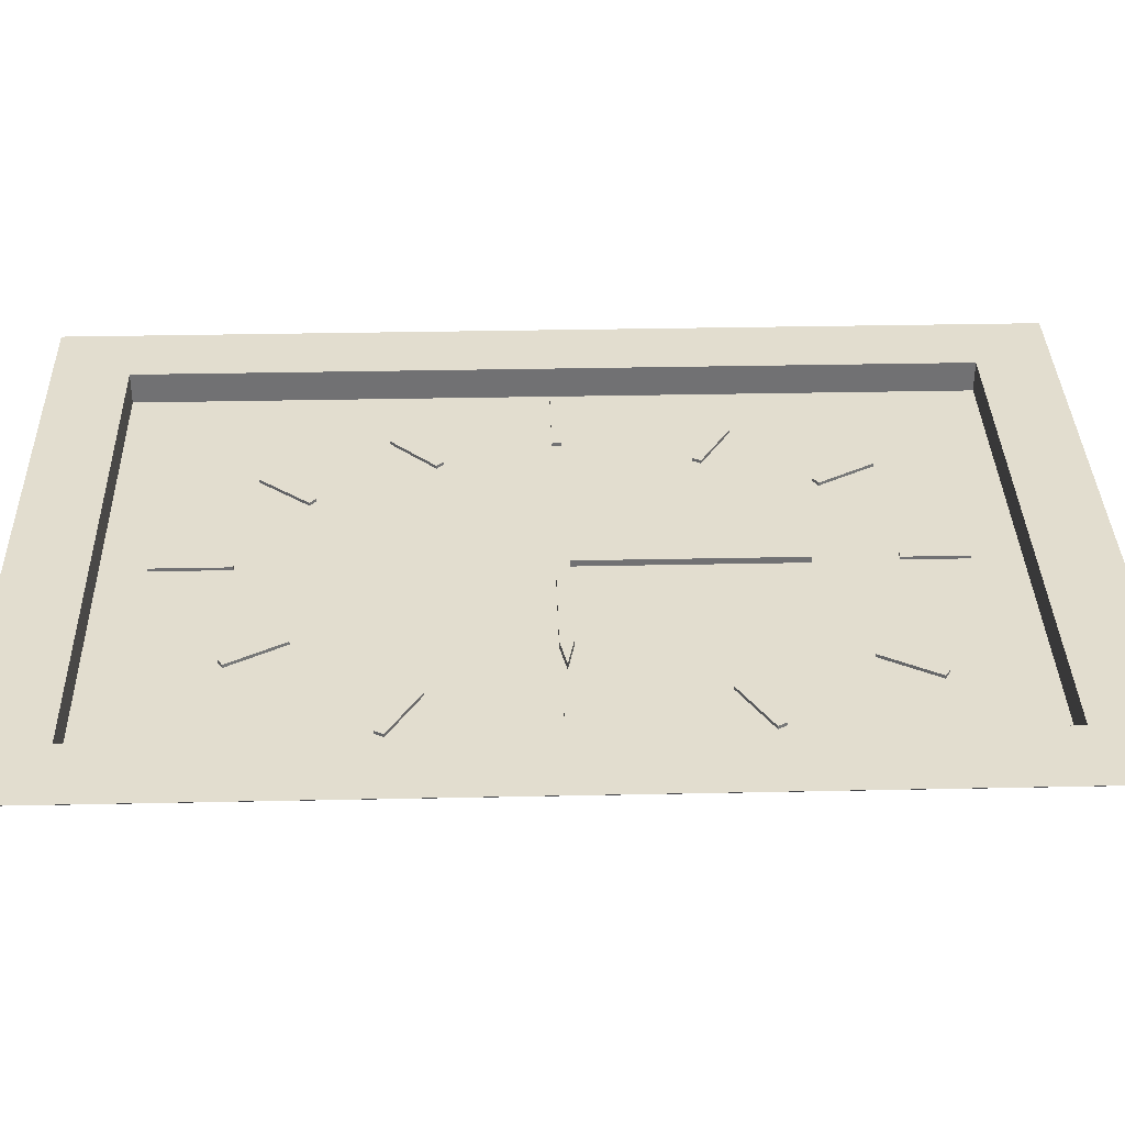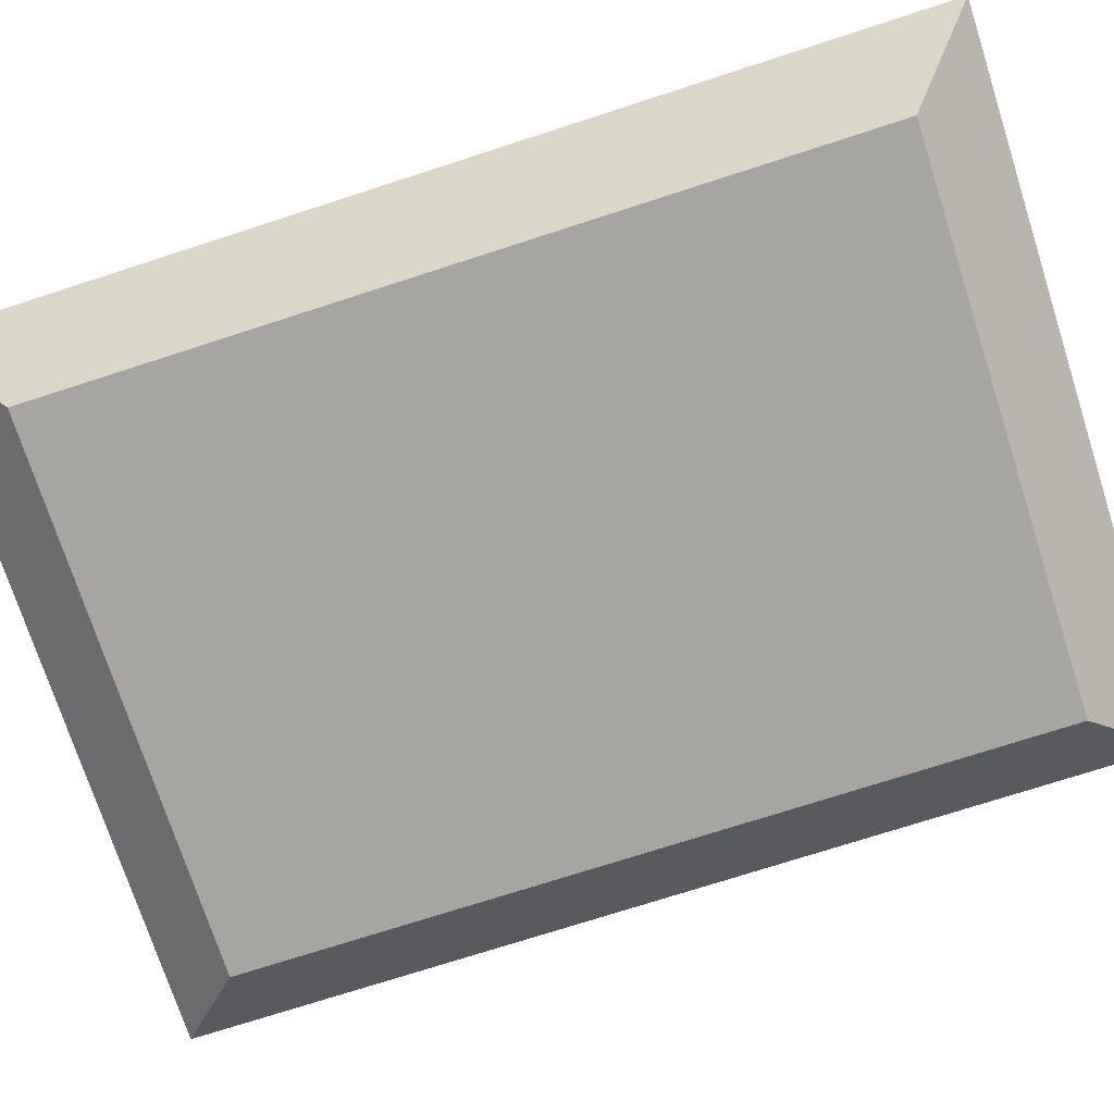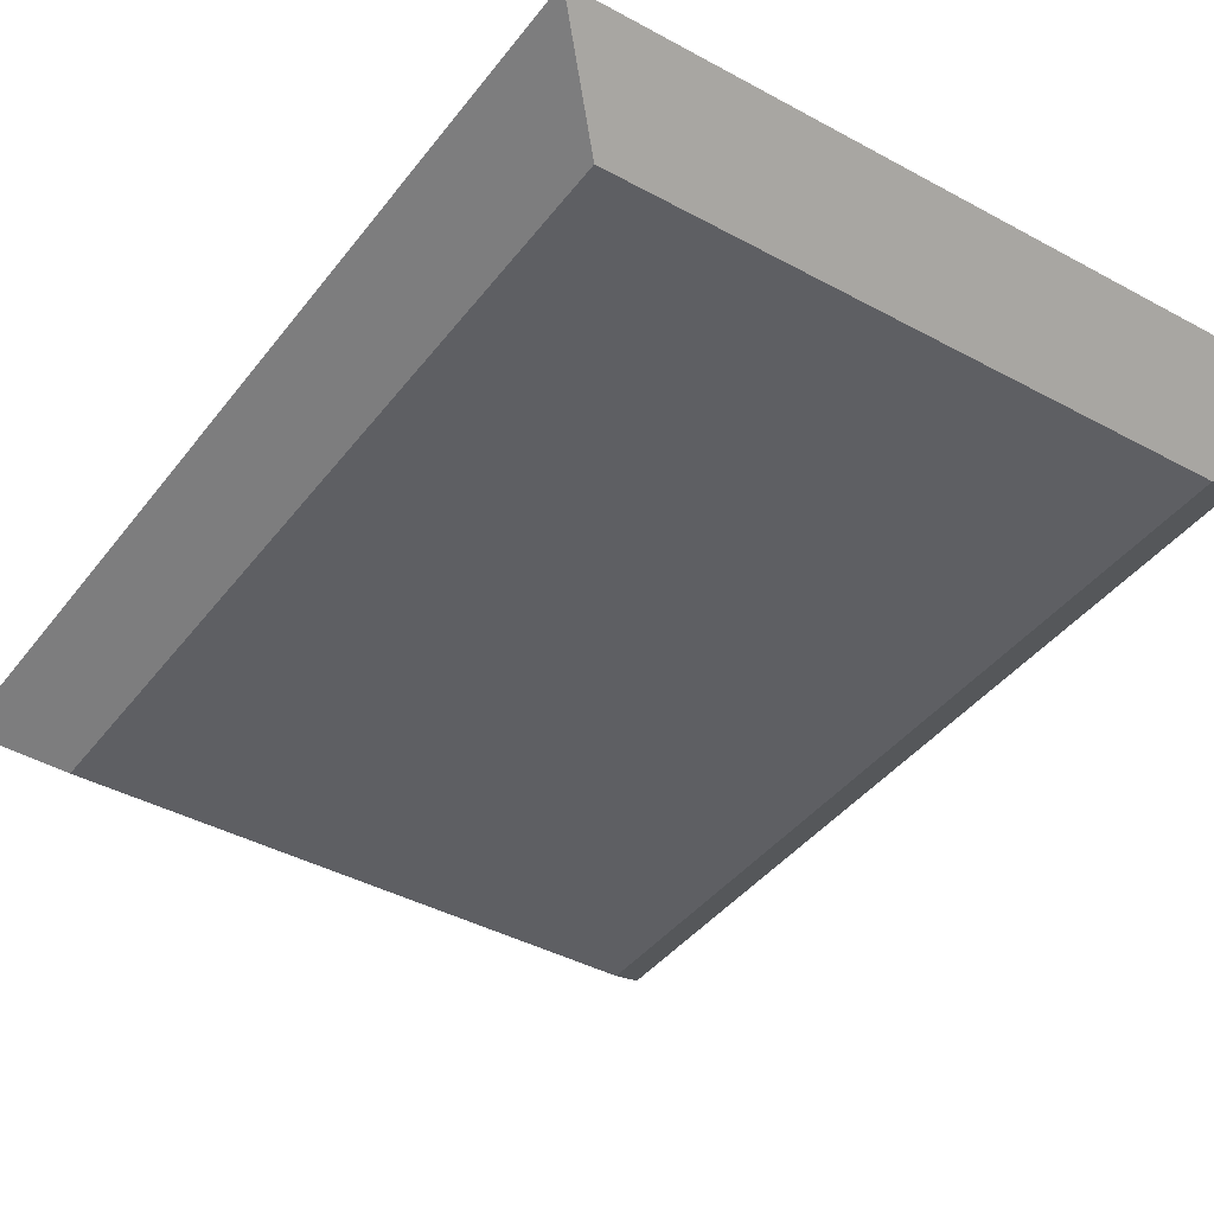
<metadata>
{"format":"obj","ext":"obj","renderer":"f3d","projection":"perspective","resolution":1024,"background":"white","views":[{"elev":34.8,"azim":88.4,"up":"+Z"},{"elev":-73.9,"azim":107.9,"up":"+Z"},{"elev":-40.8,"azim":-33.7,"up":"+Z"}]}
</metadata>
<code>
v -0.1 -1.225e-17 0.5
v 0 0 0.5
v 0 0 0.6
v -0.1 -1.225e-17 0.6
v -0.1 3.5 0.5
v -0.1 -1.225e-17 0.5
v -0.1 -1.225e-17 0.6
v -0.1 3.5 0.6
v 0.1 3.5 0.5
v -0.1 3.5 0.5
v -0.1 3.5 0.6
v 0.1 3.5 0.6
v 0.1 0.1 0.5
v 0.1 3.5 0.5
v 0.1 3.5 0.6
v 0.1 0.1 0.6
v 0 0 0.6
v 0 0 0.5
v 0 -0.1 0.5
v 0 -0.1 0.6
v 2.5 -7.451e-10 0.5
v 2 0.1 0.5
v 2 0.1 0.6
v 2.5 -7.451e-10 0.6
v 2 -0.1 0.5
v 2.5 -7.451e-10 0.5
v 2.5 -7.451e-10 0.6
v 2 -0.1 0.6
v 0.1 3.5 0.5
v 0.1 0.1 0.5
v 2 0.1 0.5
v 2.5 -7.451e-10 0.5
v 2 -0.1 0.5
v 0 -0.1 0.5
v 0 0 0.5
v -0.1 -1.225e-17 0.5
v -0.1 3.5 0.5
v 4.5 -6.5 0.5
v 4.5 6.5 0.5
v -4.5 6.5 0.5
v -4.5 -6.5 0.5
v 0.06072 5.754 0.5
v 0.06072 4.754 0.5
v -0.08928 4.754 0.5
v -0.08928 5.754 0.5
v 3.13 0.07363 0.5
v 4.33 0.07363 0.5
v 4.33 -0.07637 0.5
v 3.13 -0.07637 0.5
v -3.066 -0.075 0.5
v -4.366 -0.075 0.5
v -4.366 0.075 0.5
v -3.066 0.075 0.5
v 0.06072 -4.61 0.5
v 0.06072 -5.81 0.5
v -0.08928 -5.81 0.5
v -0.08928 -4.61 0.5
v 2.33 4.125 0.5
v 2.2 4.2 0.5
v 2.7 5.066 0.5
v 2.83 4.991 0.5
v 2.975 2.17 0.5
v 2.9 2.3 0.5
v 3.766 2.8 0.5
v 3.841 2.67 0.5
v 2.925 -2.03 0.5
v 3 -1.9 0.5
v 3.866 -2.4 0.5
v 3.791 -2.53 0.5
v 1.83 -3.725 0.5
v 2.33 -4.591 0.5
v 2.2 -4.666 0.5
v 1.7 -3.8 0.5
v -2.525 2.13 0.5
v -2.6 2 0.5
v -3.466 2.5 0.5
v -3.391 2.63 0.5
v -2.37 4.675 0.5
v -1.87 3.809 0.5
v -2 3.734 0.5
v -2.5 4.6 0.5
v -3.194 -2.506 0.5
v -3.3 -2.4 0.5
v -2.593 -1.693 0.5
v -2.487 -1.799 0.5
v -2.185 -4.396 0.5
v -2.3 -4.3 0.5
v -1.657 -3.534 0.5
v -1.542 -3.63 0.5
v 0.1 0.1 0.5
v 0.1 0.1 0.6
v 2 0.1 0.6
v 2 0.1 0.5
v 0 -0.1 0.5
v 2 -0.1 0.5
v 2 -0.1 0.6
v 0 -0.1 0.6
v 0 -0.1 0.6
v 2 -0.1 0.6
v 2.5 -7.451e-10 0.6
v 2 0.1 0.6
v 0.1 0.1 0.6
v 0.1 3.5 0.6
v -0.1 3.5 0.6
v -0.1 -1.225e-17 0.6
v 0 0 0.6
v -2.3 -4.3 0.5
v -2.185 -4.396 0.5
v -2.185 -4.396 0.55
v -2.3 -4.3 0.55
v -1.657 -3.534 0.5
v -2.3 -4.3 0.5
v -2.3 -4.3 0.55
v -1.657 -3.534 0.55
v -1.542 -3.63 0.5
v -1.657 -3.534 0.5
v -1.657 -3.534 0.55
v -1.542 -3.63 0.55
v -2.185 -4.396 0.5
v -1.542 -3.63 0.5
v -1.542 -3.63 0.55
v -2.185 -4.396 0.55
v -2.185 -4.396 0.55
v -1.542 -3.63 0.55
v -1.657 -3.534 0.55
v -2.3 -4.3 0.55
v -3.3 -2.4 0.5
v -3.194 -2.506 0.5
v -3.194 -2.506 0.55
v -3.3 -2.4 0.55
v -2.593 -1.693 0.5
v -3.3 -2.4 0.5
v -3.3 -2.4 0.55
v -2.593 -1.693 0.55
v -2.487 -1.799 0.5
v -2.593 -1.693 0.5
v -2.593 -1.693 0.55
v -2.487 -1.799 0.55
v -3.194 -2.506 0.5
v -2.487 -1.799 0.5
v -2.487 -1.799 0.55
v -3.194 -2.506 0.55
v -3.194 -2.506 0.55
v -2.487 -1.799 0.55
v -2.593 -1.693 0.55
v -3.3 -2.4 0.55
v -1.87 3.809 0.5
v -2.37 4.675 0.5
v -2.37 4.675 0.55
v -1.87 3.809 0.55
v -2 3.734 0.5
v -1.87 3.809 0.5
v -1.87 3.809 0.55
v -2 3.734 0.55
v -2.5 4.6 0.5
v -2 3.734 0.5
v -2 3.734 0.55
v -2.5 4.6 0.55
v -2.37 4.675 0.5
v -2.5 4.6 0.5
v -2.5 4.6 0.55
v -2.37 4.675 0.55
v -2.37 4.675 0.55
v -2.5 4.6 0.55
v -2 3.734 0.55
v -1.87 3.809 0.55
v -2.6 2 0.5
v -2.525 2.13 0.5
v -2.525 2.13 0.55
v -2.6 2 0.55
v -3.466 2.5 0.5
v -2.6 2 0.5
v -2.6 2 0.55
v -3.466 2.5 0.55
v -3.391 2.63 0.5
v -3.466 2.5 0.5
v -3.466 2.5 0.55
v -3.391 2.63 0.55
v -2.525 2.13 0.5
v -3.391 2.63 0.5
v -3.391 2.63 0.55
v -2.525 2.13 0.55
v -2.525 2.13 0.55
v -3.391 2.63 0.55
v -3.466 2.5 0.55
v -2.6 2 0.55
v 2.33 -4.591 0.5
v 1.83 -3.725 0.5
v 1.83 -3.725 0.55
v 2.33 -4.591 0.55
v 2.2 -4.666 0.5
v 2.33 -4.591 0.5
v 2.33 -4.591 0.55
v 2.2 -4.666 0.55
v 1.7 -3.8 0.5
v 2.2 -4.666 0.5
v 2.2 -4.666 0.55
v 1.7 -3.8 0.55
v 1.83 -3.725 0.5
v 1.7 -3.8 0.5
v 1.7 -3.8 0.55
v 1.83 -3.725 0.55
v 1.83 -3.725 0.55
v 1.7 -3.8 0.55
v 2.2 -4.666 0.55
v 2.33 -4.591 0.55
v 3 -1.9 0.5
v 2.925 -2.03 0.5
v 2.925 -2.03 0.55
v 3 -1.9 0.55
v 3.866 -2.4 0.5
v 3 -1.9 0.5
v 3 -1.9 0.55
v 3.866 -2.4 0.55
v 3.791 -2.53 0.5
v 3.866 -2.4 0.5
v 3.866 -2.4 0.55
v 3.791 -2.53 0.55
v 2.925 -2.03 0.5
v 3.791 -2.53 0.5
v 3.791 -2.53 0.55
v 2.925 -2.03 0.55
v 2.925 -2.03 0.55
v 3.791 -2.53 0.55
v 3.866 -2.4 0.55
v 3 -1.9 0.55
v 2.9 2.3 0.5
v 2.975 2.17 0.5
v 2.975 2.17 0.55
v 2.9 2.3 0.55
v 3.766 2.8 0.5
v 2.9 2.3 0.5
v 2.9 2.3 0.55
v 3.766 2.8 0.55
v 3.841 2.67 0.5
v 3.766 2.8 0.5
v 3.766 2.8 0.55
v 3.841 2.67 0.55
v 2.975 2.17 0.5
v 3.841 2.67 0.5
v 3.841 2.67 0.55
v 2.975 2.17 0.55
v 2.975 2.17 0.55
v 3.841 2.67 0.55
v 3.766 2.8 0.55
v 2.9 2.3 0.55
v 2.2 4.2 0.5
v 2.33 4.125 0.5
v 2.33 4.125 0.55
v 2.2 4.2 0.55
v 2.7 5.066 0.5
v 2.2 4.2 0.5
v 2.2 4.2 0.55
v 2.7 5.066 0.55
v 2.83 4.991 0.5
v 2.7 5.066 0.5
v 2.7 5.066 0.55
v 2.83 4.991 0.55
v 2.33 4.125 0.5
v 2.83 4.991 0.5
v 2.83 4.991 0.55
v 2.33 4.125 0.55
v 2.33 4.125 0.55
v 2.83 4.991 0.55
v 2.7 5.066 0.55
v 2.2 4.2 0.55
v 0.06072 -5.81 0.5
v 0.06072 -4.61 0.5
v 0.06072 -4.61 0.55
v 0.06072 -5.81 0.55
v -0.08928 -5.81 0.5
v 0.06072 -5.81 0.5
v 0.06072 -5.81 0.55
v -0.08928 -5.81 0.55
v -0.08928 -4.61 0.5
v -0.08928 -5.81 0.5
v -0.08928 -5.81 0.55
v -0.08928 -4.61 0.55
v 0.06072 -4.61 0.5
v -0.08928 -4.61 0.5
v -0.08928 -4.61 0.55
v 0.06072 -4.61 0.55
v 0.06072 -4.61 0.55
v -0.08928 -4.61 0.55
v -0.08928 -5.81 0.55
v 0.06072 -5.81 0.55
v -4.366 -0.075 0.5
v -3.066 -0.075 0.5
v -3.066 -0.075 0.55
v -4.366 -0.075 0.55
v -4.366 0.075 0.5
v -4.366 -0.075 0.5
v -4.366 -0.075 0.55
v -4.366 0.075 0.55
v -3.066 0.075 0.5
v -4.366 0.075 0.5
v -4.366 0.075 0.55
v -3.066 0.075 0.55
v -3.066 -0.075 0.5
v -3.066 0.075 0.5
v -3.066 0.075 0.55
v -3.066 -0.075 0.55
v -3.066 -0.075 0.55
v -3.066 0.075 0.55
v -4.366 0.075 0.55
v -4.366 -0.075 0.55
v 4.33 0.07363 0.5
v 3.13 0.07363 0.5
v 3.13 0.07363 0.55
v 4.33 0.07363 0.55
v 4.33 -0.07637 0.5
v 4.33 0.07363 0.5
v 4.33 0.07363 0.55
v 4.33 -0.07637 0.55
v 3.13 -0.07637 0.5
v 4.33 -0.07637 0.5
v 4.33 -0.07637 0.55
v 3.13 -0.07637 0.55
v 3.13 0.07363 0.5
v 3.13 -0.07637 0.5
v 3.13 -0.07637 0.55
v 3.13 0.07363 0.55
v 3.13 0.07363 0.55
v 3.13 -0.07637 0.55
v 4.33 -0.07637 0.55
v 4.33 0.07363 0.55
v 0.06072 4.754 0.5
v 0.06072 5.754 0.5
v 0.06072 5.754 0.55
v 0.06072 4.754 0.55
v -0.08928 4.754 0.5
v 0.06072 4.754 0.5
v 0.06072 4.754 0.55
v -0.08928 4.754 0.55
v -0.08928 5.754 0.5
v -0.08928 4.754 0.5
v -0.08928 4.754 0.55
v -0.08928 5.754 0.55
v 0.06072 5.754 0.5
v -0.08928 5.754 0.5
v -0.08928 5.754 0.55
v 0.06072 5.754 0.55
v 0.06072 5.754 0.55
v -0.08928 5.754 0.55
v -0.08928 4.754 0.55
v 0.06072 4.754 0.55
v 4.5 6.5 1
v -4.5 6.5 1
v -4.5 6.5 0.5
v 4.5 6.5 0.5
v -4.5 6.5 1
v -4.5 -6.5 1
v -4.5 -6.5 0.5
v -4.5 6.5 0.5
v -4.5 -6.5 1
v 4.5 -6.5 1
v 4.5 -6.5 0.5
v -4.5 -6.5 0.5
v 4.5 -6.5 1
v 4.5 6.5 1
v 4.5 6.5 0.5
v 4.5 -6.5 0.5
v 5.692 7.692 1
v 5.692 -7.692 1
v 4.5 -6.5 0
v 4.5 6.5 0
v 5.692 -7.692 1
v -5.692 -7.692 1
v -4.5 -6.5 0
v 4.5 -6.5 0
v -5.692 -7.692 1
v -5.692 7.692 1
v -4.5 6.5 0
v -4.5 -6.5 0
v -5.692 7.692 1
v 5.692 7.692 1
v 4.5 6.5 0
v -4.5 6.5 0
v -4.5 6.5 1
v 4.5 6.5 1
v 4.5 -6.5 1
v -4.5 -6.5 1
v 5.692 -7.692 1
v 5.692 7.692 1
v -5.692 7.692 1
v -5.692 -7.692 1
v -4.5 6.5 0
v 4.5 6.5 0
v 4.5 -6.5 0
v -4.5 -6.5 0
g 5c8c6a68-e320-11ea-b5e0-54bf646e7e1f
f 1 2 4
f 4 2 3
g 5c976726-e320-11ea-9e89-54bf646e7e1f
f 5 6 8
f 8 6 7
g 5c9a4d5c-e320-11ea-aa56-54bf646e7e1f
f 9 10 12
f 12 10 11
g 5c9ce586-e320-11ea-ab76-54bf646e7e1f
f 13 14 16
f 16 14 15
g 54e1ae4c-e320-11ea-81c3-54bf646e7e1f
f 18 19 17
f 17 19 20
g 5869ae1e-e320-11ea-9b70-54bf646e7e1f
f 21 22 24
f 24 22 23
g 586c6d46-e320-11ea-8055-54bf646e7e1f
f 25 26 28
f 28 26 27
g 44ee43d8-e320-11ea-9230-54bf646e7e1f
f 30 31 29
f 29 31 63
f 29 63 59
f 59 63 58
f 58 63 64
f 58 64 61
f 61 64 39
f 61 39 60
f 60 39 42
f 60 42 59
f 59 42 43
f 59 43 29
f 29 43 37
f 37 43 44
f 37 44 79
f 79 44 78
f 78 44 45
f 78 45 40
f 40 45 42
f 40 42 39
f 63 31 62
f 62 31 32
f 62 32 46
f 46 32 49
f 49 32 67
f 49 67 48
f 48 67 68
f 48 68 38
f 38 68 69
f 38 69 71
f 71 69 66
f 71 66 70
f 70 66 33
f 70 33 73
f 73 33 34
f 73 34 54
f 54 34 57
f 57 34 89
f 57 89 56
f 56 89 86
f 56 86 41
f 41 86 87
f 41 87 82
f 82 87 88
f 82 88 85
f 85 88 36
f 85 36 50
f 50 36 53
f 53 36 75
f 53 75 76
f 32 33 67
f 67 33 66
f 35 36 34
f 34 36 88
f 34 88 89
f 37 79 36
f 36 79 74
f 36 74 75
f 48 38 47
f 47 38 39
f 47 39 65
f 65 39 64
f 41 52 40
f 40 52 76
f 40 76 77
f 56 41 55
f 55 41 38
f 55 38 72
f 72 38 71
f 46 47 62
f 62 47 65
f 51 83 50
f 50 83 84
f 50 84 85
f 83 51 41
f 41 51 52
f 52 53 76
f 54 55 73
f 73 55 72
f 74 80 77
f 77 80 81
f 77 81 40
f 40 81 78
f 79 80 74
f 82 83 41
g 54e4e2b6-e320-11ea-bf89-54bf646e7e1f
f 91 92 90
f 90 92 93
g 54eb727a-e320-11ea-a8b9-54bf646e7e1f
f 94 95 97
f 97 95 96
g 54eea6f6-e320-11ea-9514-54bf646e7e1f
f 106 98 102
f 102 98 99
f 102 99 101
f 101 99 100
f 103 104 102
f 102 104 105
f 102 105 106
g 51b4535e-e320-11ea-8e9d-54bf646e7e1f
f 107 108 110
f 110 108 109
g 51b7399e-e320-11ea-9e96-54bf646e7e1f
f 111 112 114
f 114 112 113
g 51ba6e28-e320-11ea-8d89-54bf646e7e1f
f 115 116 118
f 118 116 117
g 51bda26e-e320-11ea-a5b2-54bf646e7e1f
f 119 120 122
f 122 120 121
g 51c0afca-e320-11ea-87dc-54bf646e7e1f
f 124 125 123
f 123 125 126
g 4f27f6a8-e320-11ea-80f4-54bf646e7e1f
f 127 128 130
f 130 128 129
g 4f2d26d0-e320-11ea-abe8-54bf646e7e1f
f 131 132 134
f 134 132 133
g 4f3934ee-e320-11ea-879b-54bf646e7e1f
f 135 136 138
f 138 136 137
g 4f3c695a-e320-11ea-946e-54bf646e7e1f
f 139 140 142
f 142 140 141
g 4f3f9dc8-e320-11ea-ab11-54bf646e7e1f
f 143 144 146
f 146 144 145
g 4cfb6ed0-e320-11ea-904e-54bf646e7e1f
f 147 148 150
f 150 148 149
g 4cfddfc8-e320-11ea-a184-54bf646e7e1f
f 151 152 154
f 154 152 153
g 4d0029d0-e320-11ea-9a3f-54bf646e7e1f
f 155 156 158
f 158 156 157
g 4d024cac-e320-11ea-9fd7-54bf646e7e1f
f 159 160 162
f 162 160 161
g 4d044892-e320-11ea-9e51-54bf646e7e1f
f 164 165 163
f 163 165 166
g 4b234a38-e320-11ea-ba7f-54bf646e7e1f
f 167 168 170
f 170 168 169
g 4b25bb52-e320-11ea-88e8-54bf646e7e1f
f 171 172 174
f 174 172 173
g 4b282c5c-e320-11ea-96ad-54bf646e7e1f
f 175 176 178
f 178 176 177
g 4b2a9d64-e320-11ea-a927-54bf646e7e1f
f 179 180 182
f 182 180 181
g 4b3413a2-e320-11ea-96d0-54bf646e7e1f
f 184 185 183
f 183 185 186
g 4992de82-e320-11ea-82f2-54bf646e7e1f
f 187 188 190
f 190 188 189
g 499eeca4-e320-11ea-b4f8-54bf646e7e1f
f 191 192 194
f 194 192 193
g 49a13698-e320-11ea-aa74-54bf646e7e1f
f 195 196 198
f 198 196 197
g 49a38092-e320-11ea-9912-54bf646e7e1f
f 199 200 202
f 202 200 201
g 49a57c6c-e320-11ea-ba13-54bf646e7e1f
f 204 205 203
f 203 205 206
g 485c5448-e320-11ea-8848-54bf646e7e1f
f 207 208 210
f 210 208 209
g 485f6198-e320-11ea-ac30-54bf646e7e1f
f 211 212 214
f 214 212 213
g 48626ef8-e320-11ea-a9ca-54bf646e7e1f
f 215 216 218
f 218 216 217
g 48657c38-e320-11ea-8c2c-54bf646e7e1f
f 219 220 222
f 222 220 221
g 4868898a-e320-11ea-8363-54bf646e7e1f
f 224 225 223
f 223 225 226
g 47754b18-e320-11ea-b772-54bf646e7e1f
f 227 228 230
f 230 228 229
g 47799102-e320-11ea-85dd-54bf646e7e1f
f 231 232 234
f 234 232 233
g 477bb3f4-e320-11ea-8867-54bf646e7e1f
f 235 236 238
f 238 236 237
g 47879b18-e320-11ea-b3af-54bf646e7e1f
f 239 240 242
f 242 240 241
g 478a0c12-e320-11ea-93d6-54bf646e7e1f
f 243 244 246
f 246 244 245
g 46cc0f9c-e320-11ea-8248-54bf646e7e1f
f 247 248 250
f 250 248 249
g 46ce5980-e320-11ea-93a9-54bf646e7e1f
f 251 252 254
f 254 252 253
g 46d02e64-e320-11ea-9813-54bf646e7e1f
f 255 256 258
f 258 256 257
g 46d22a30-e320-11ea-86a7-54bf646e7e1f
f 259 260 262
f 262 260 261
g 46d3ff00-e320-11ea-b5bd-54bf646e7e1f
f 264 265 263
f 263 265 266
g 464a0b64-e320-11ea-a2e7-54bf646e7e1f
f 267 268 270
f 270 268 269
g 464c0736-e320-11ea-99dc-54bf646e7e1f
f 271 272 274
f 274 272 273
g 464db4f4-e320-11ea-b884-54bf646e7e1f
f 275 276 278
f 278 276 277
g 464f62a4-e320-11ea-adc8-54bf646e7e1f
f 279 280 282
f 282 280 281
g 46511068-e320-11ea-94e5-54bf646e7e1f
f 283 284 286
f 286 284 285
g 45d48a6c-e320-11ea-85ac-54bf646e7e1f
f 287 288 290
f 290 288 289
g 45d797c8-e320-11ea-8677-54bf646e7e1f
f 291 292 294
f 294 292 293
g 45e10de6-e320-11ea-9f47-54bf646e7e1f
f 295 296 298
f 298 296 297
g 45e2e2b4-e320-11ea-908b-54bf646e7e1f
f 299 300 302
f 302 300 301
g 45e4906c-e320-11ea-bf6d-54bf646e7e1f
f 304 305 303
f 303 305 306
g 457cf286-e320-11ea-a49a-54bf646e7e1f
f 307 308 310
f 310 308 309
g 457ea05e-e320-11ea-b4cb-54bf646e7e1f
f 311 312 314
f 314 312 313
g 457fffec-e320-11ea-8afd-54bf646e7e1f
f 315 316 318
f 318 316 317
g 45815f76-e320-11ea-a50f-54bf646e7e1f
f 319 320 322
f 322 320 321
g 4582bf1a-e320-11ea-af01-54bf646e7e1f
f 324 325 323
f 323 325 326
g 45297958-e320-11ea-9890-54bf646e7e1f
f 327 328 330
f 330 328 329
g 452bc352-e320-11ea-9c76-54bf646e7e1f
f 331 332 334
f 334 332 333
g 452e0d66-e320-11ea-9b26-54bf646e7e1f
f 335 336 338
f 338 336 337
g 452fe24a-e320-11ea-99ba-54bf646e7e1f
f 339 340 342
f 342 340 341
g 4537f88c-e320-11ea-ab59-54bf646e7e1f
f 343 344 346
f 346 344 345
g 44e87758-e320-11ea-811d-54bf646e7e1f
f 347 348 350
f 350 348 349
g 44ea24f6-e320-11ea-9bdc-54bf646e7e1f
f 351 352 354
f 354 352 353
g 44eb8486-e320-11ea-ab8f-54bf646e7e1f
f 355 356 358
f 358 356 357
g 44ece434-e320-11ea-9e78-54bf646e7e1f
f 359 360 362
f 362 360 361
g 44a8ad9c-e320-11ea-9a47-54bf646e7e1f
f 363 364 366
f 366 364 365
g 44a9e60a-e320-11ea-a0ea-54bf646e7e1f
f 367 368 370
f 370 368 369
g 44ab1e86-e320-11ea-942d-54bf646e7e1f
f 371 372 374
f 374 372 373
g 44ac5710-e320-11ea-8197-54bf646e7e1f
f 375 376 378
f 378 376 377
g 44adb6c6-e320-11ea-92dc-54bf646e7e1f
f 380 385 379
f 379 385 386
f 379 386 382
f 382 386 383
f 382 383 381
f 381 383 380
f 380 383 384
f 380 384 385
g 44af6498-e320-11ea-92ce-54bf646e7e1f
f 387 388 390
f 390 388 389

</code>
